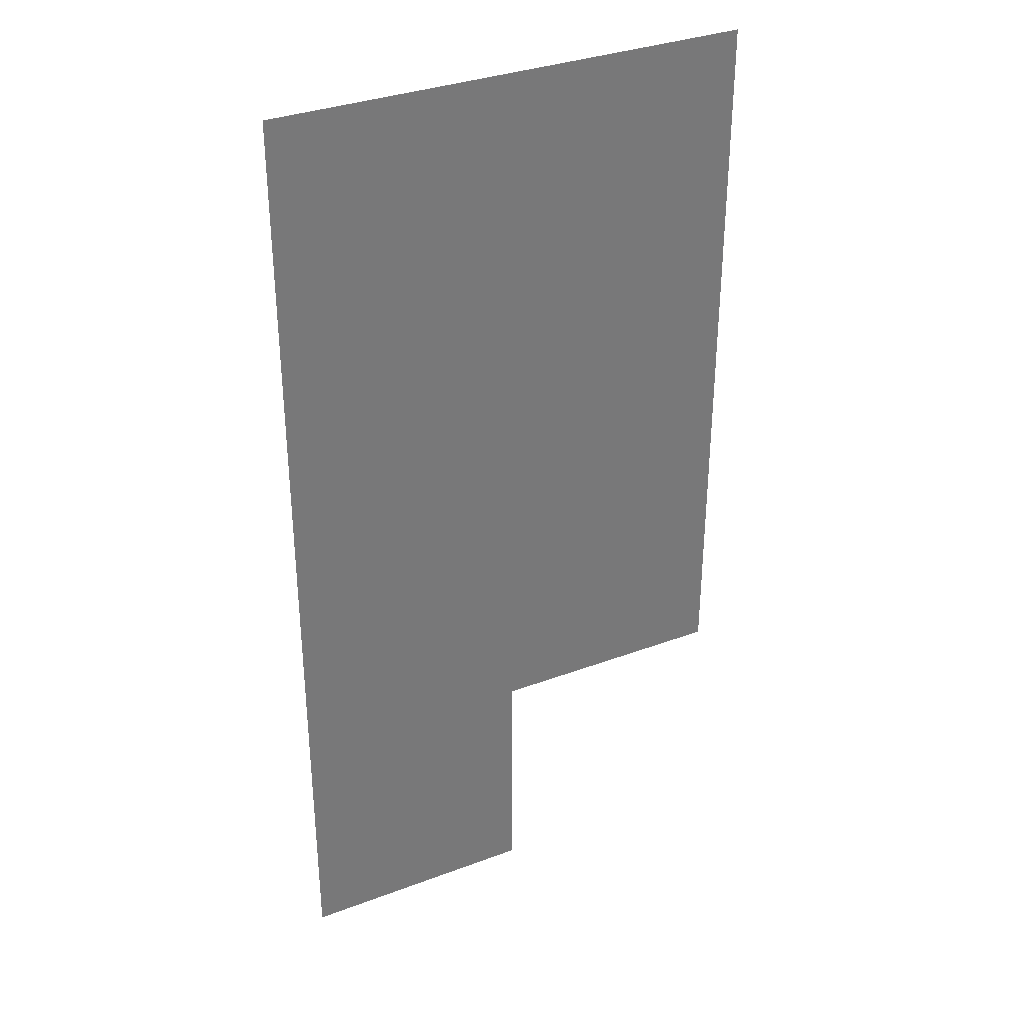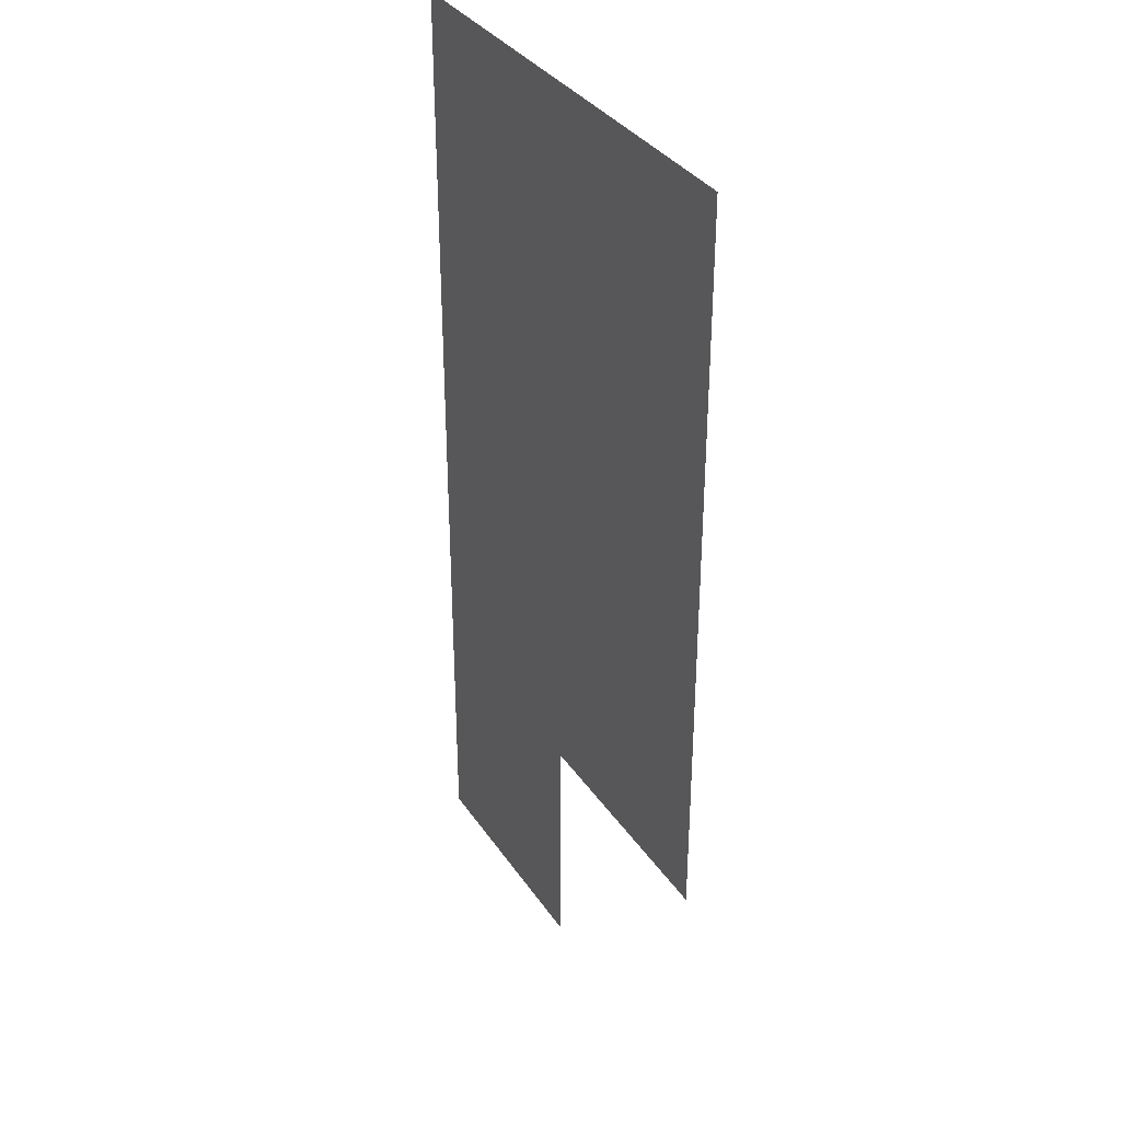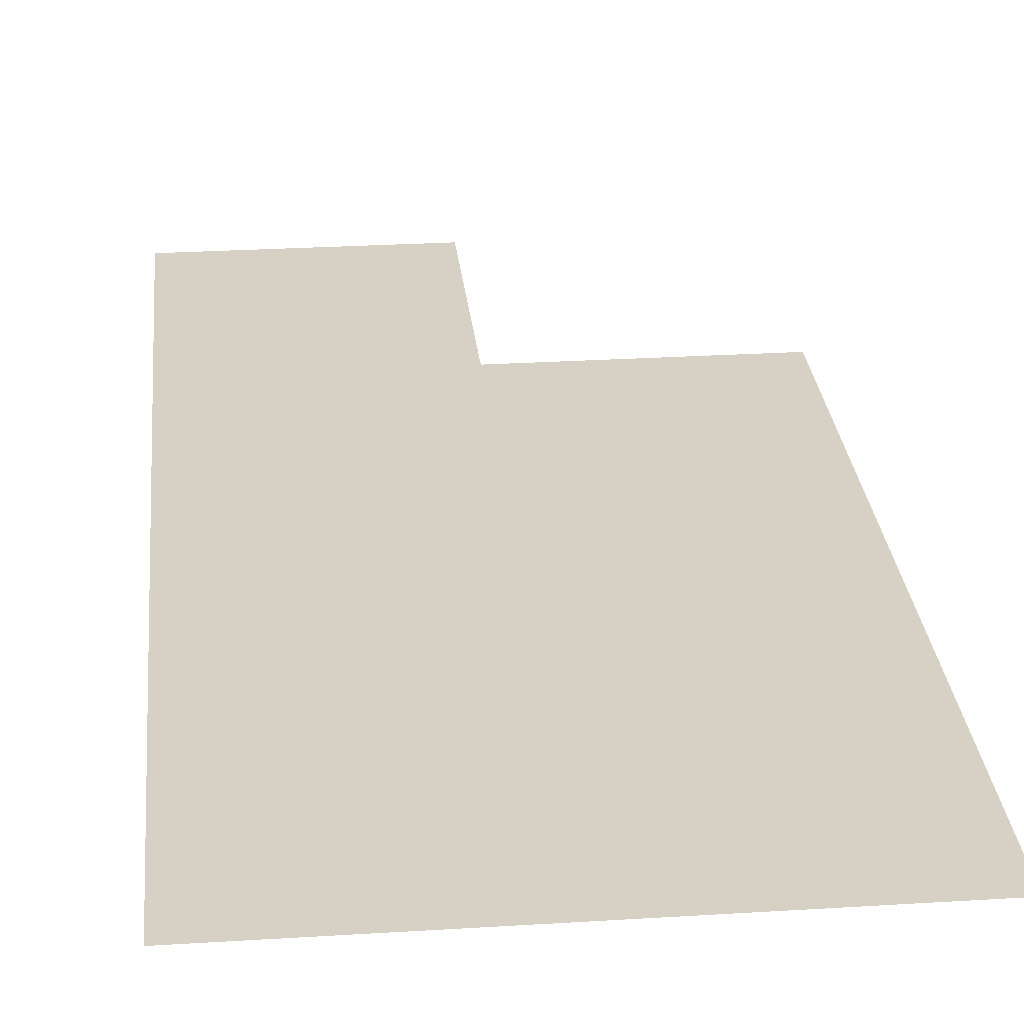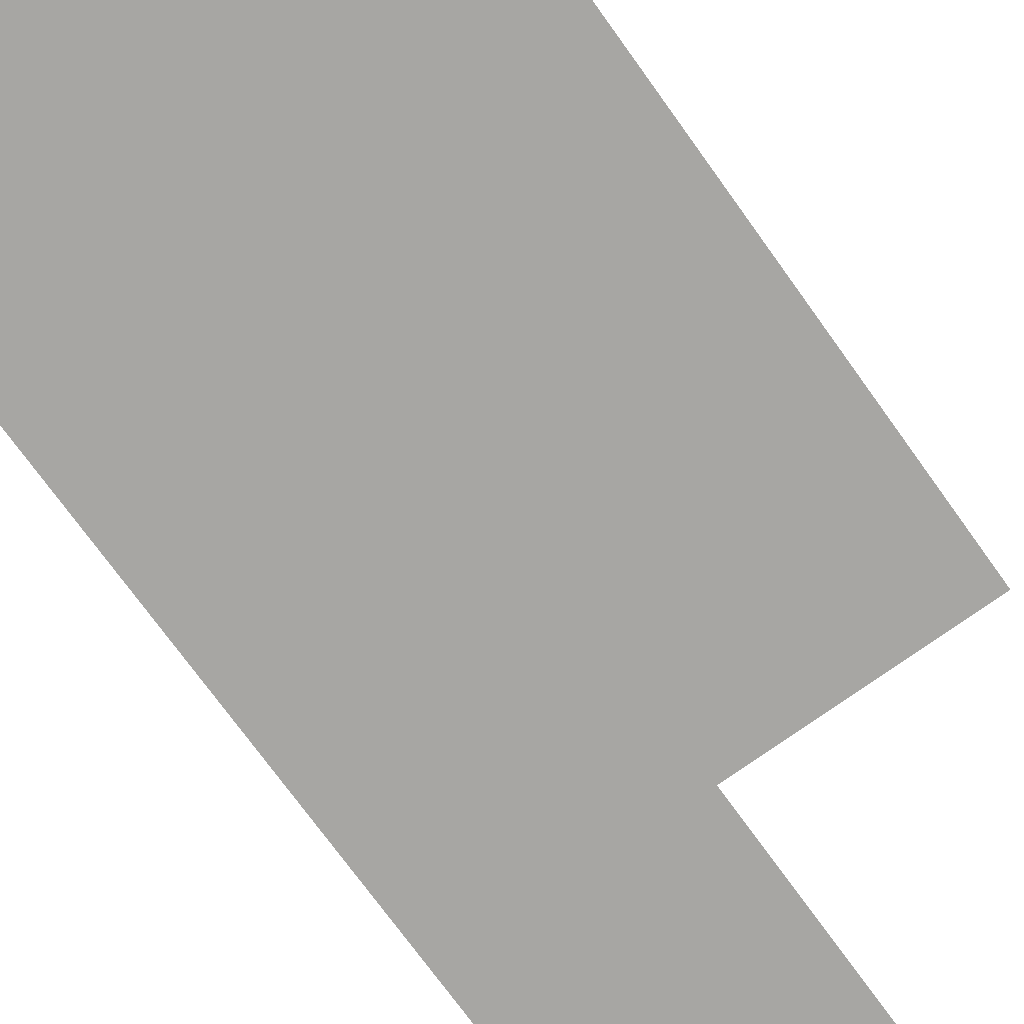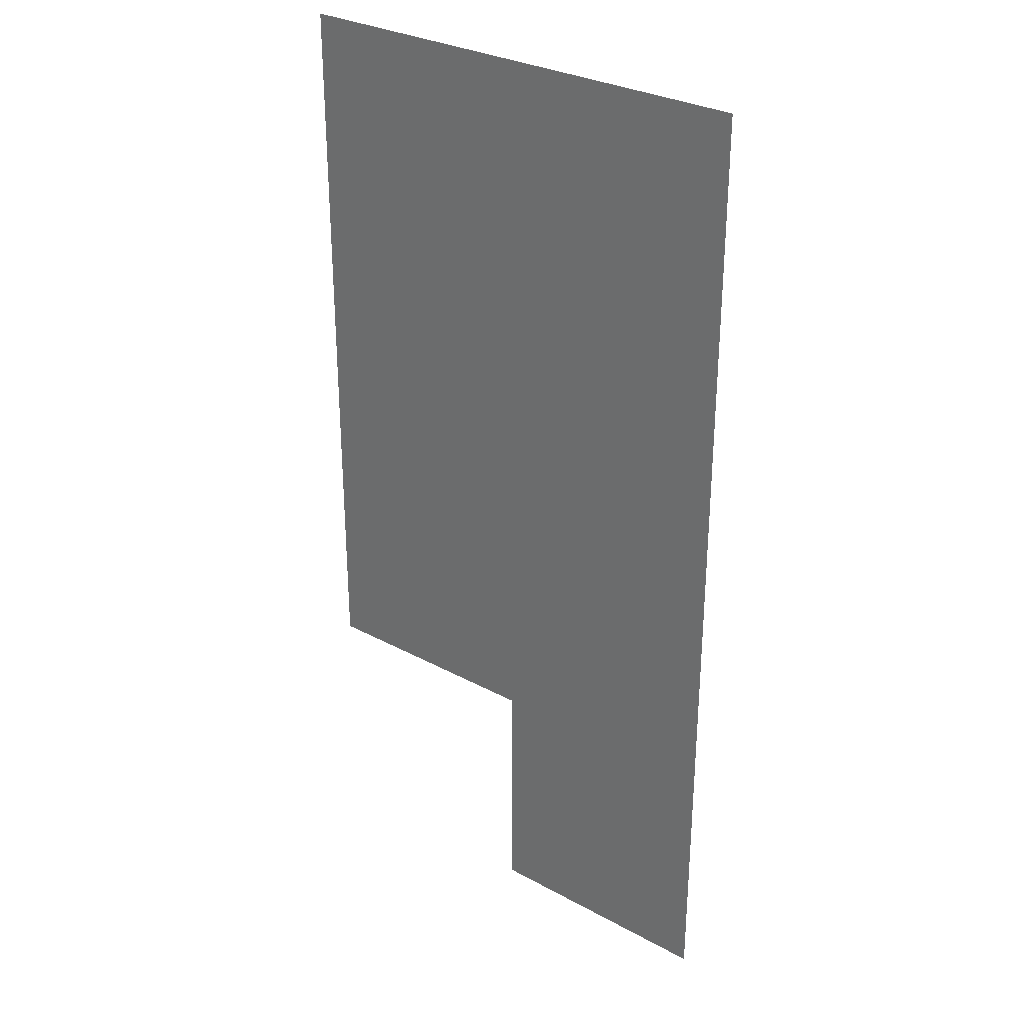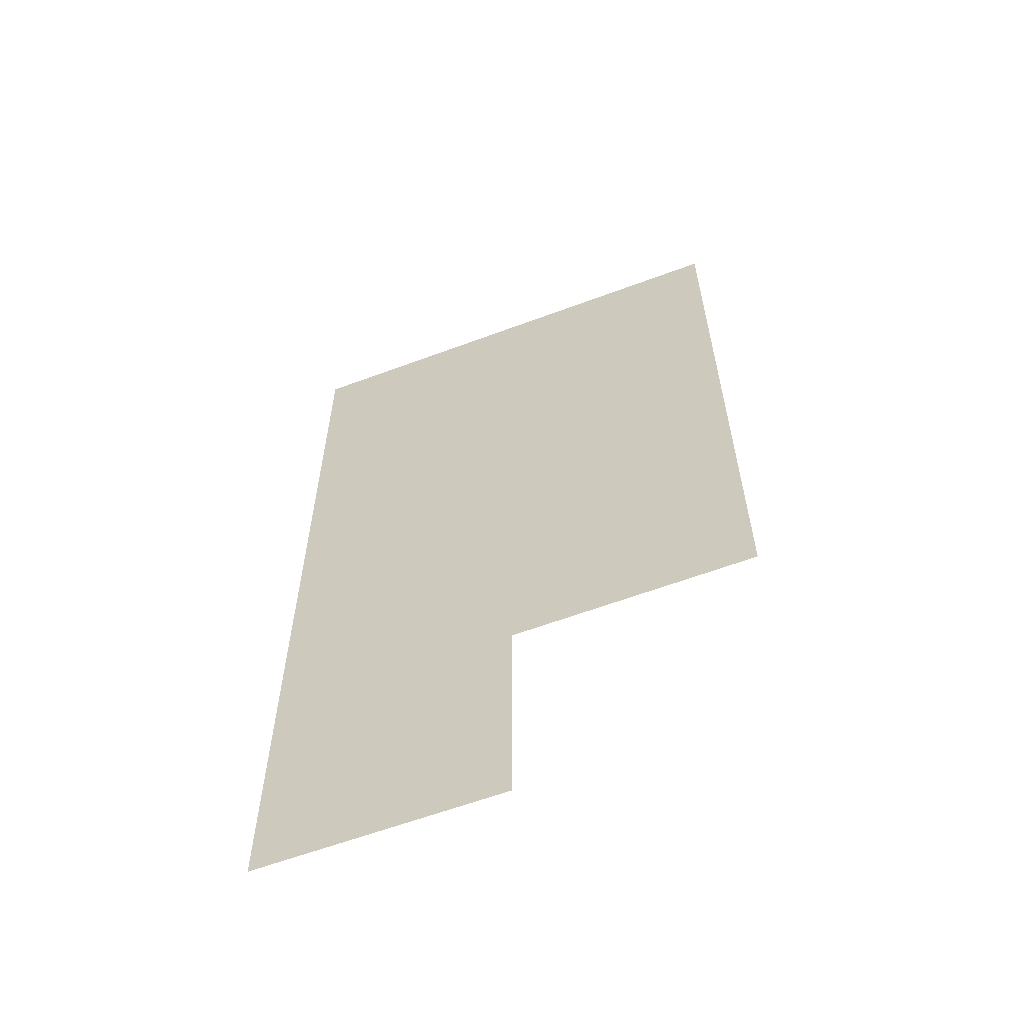
<metadata>
{"format":"obj","ext":"obj","renderer":"f3d","projection":"perspective","resolution":1024,"background":"white","views":[{"elev":34.2,"azim":153.2,"up":"+Y"},{"elev":34.8,"azim":-119.2,"up":"+Y"},{"elev":27.0,"azim":174.5,"up":"+Z"},{"elev":-74.1,"azim":-144.2,"up":"+Z"},{"elev":30.2,"azim":38.3,"up":"+Y"},{"elev":-61.3,"azim":-159.2,"up":"+Y"}]}
</metadata>
<code>
v 0 -32 0
v -32 -32 0
v -32 0 0
v 0 0 0
v -32 -32 0
v -64 -32 0
v -64 0 0
v -32 0 0
v 0 -64 0
v -32 -64 0
v -32 -32 0
v 0 -32 0
v -32 -64 0
v -64 -64 0
v -64 -32 0
v -32 -32 0
v 0 -96 0
v -32 -96 0
v -32 -64 0
v 0 -64 0
v -32 -96 0
v -64 -96 0
v -64 -64 0
v -32 -64 0
v 0 -128 0
v -32 -128 0
v -32 -96 0
v 0 -96 0
g myMap_mesh_0342
f 1 2 3 4
f 5 6 7 8
f 9 10 11 12
f 13 14 15 16
f 17 18 19 20
f 21 22 23 24
f 25 26 27 28

</code>
